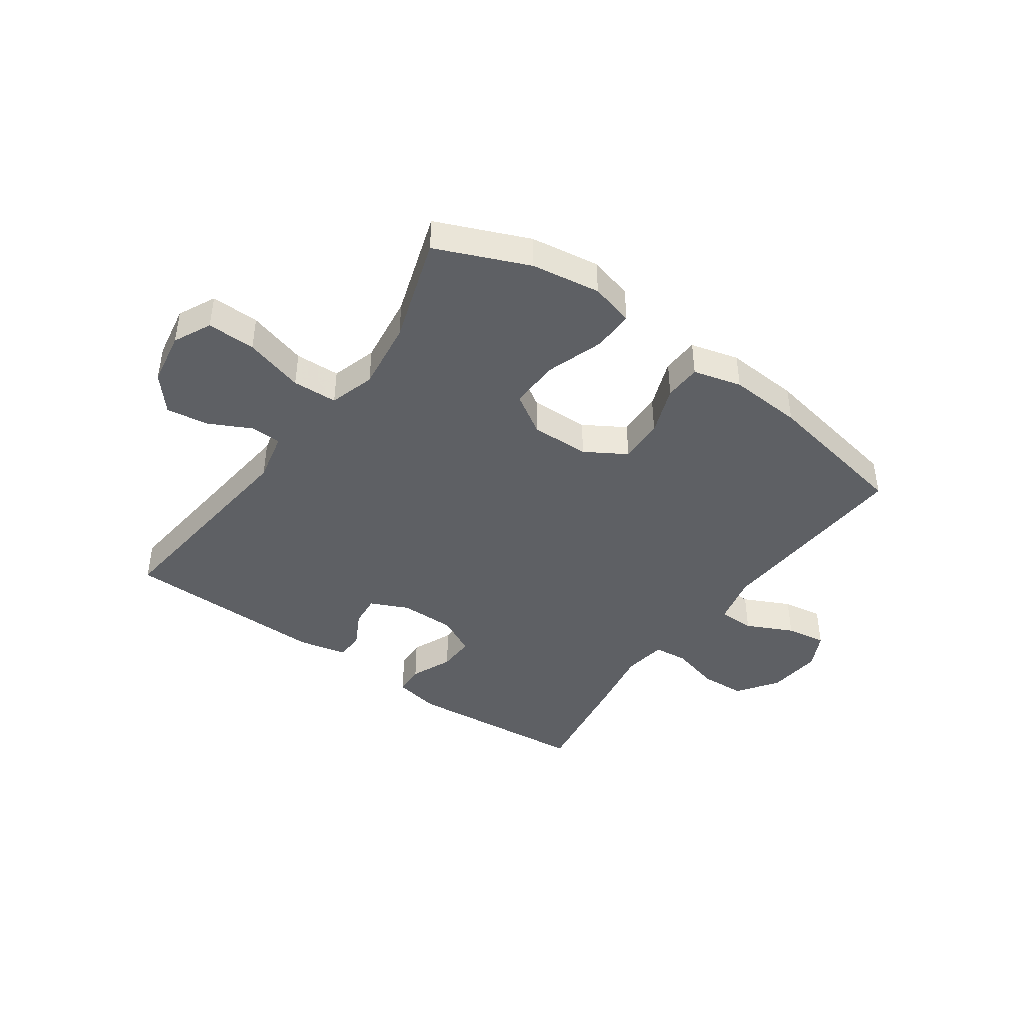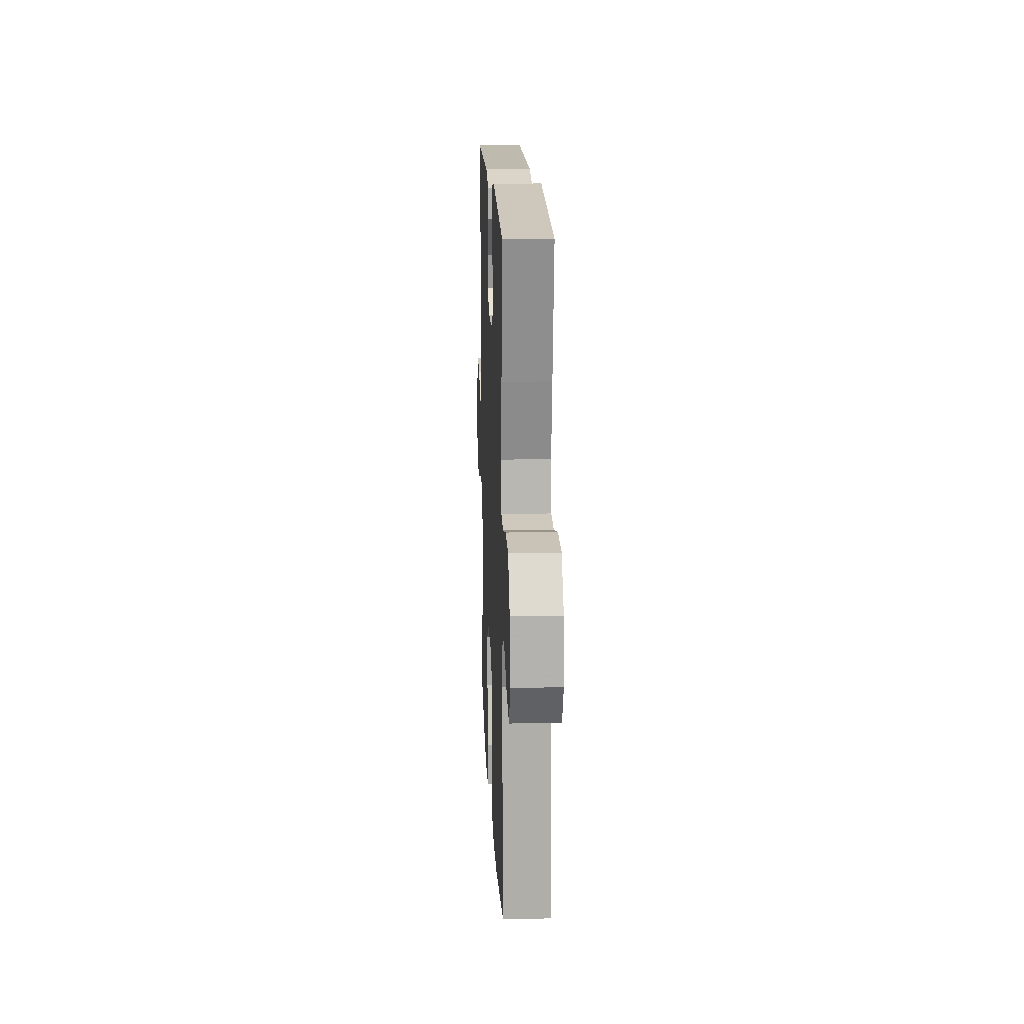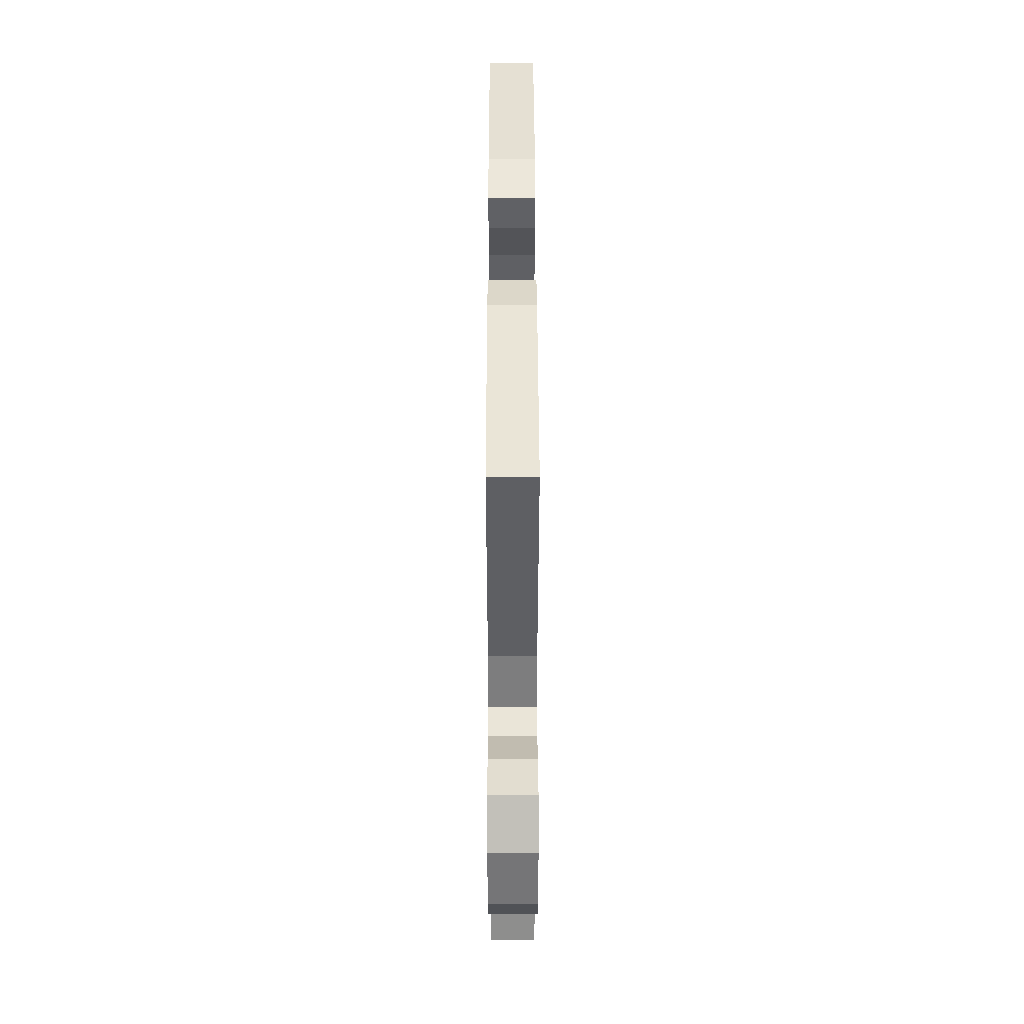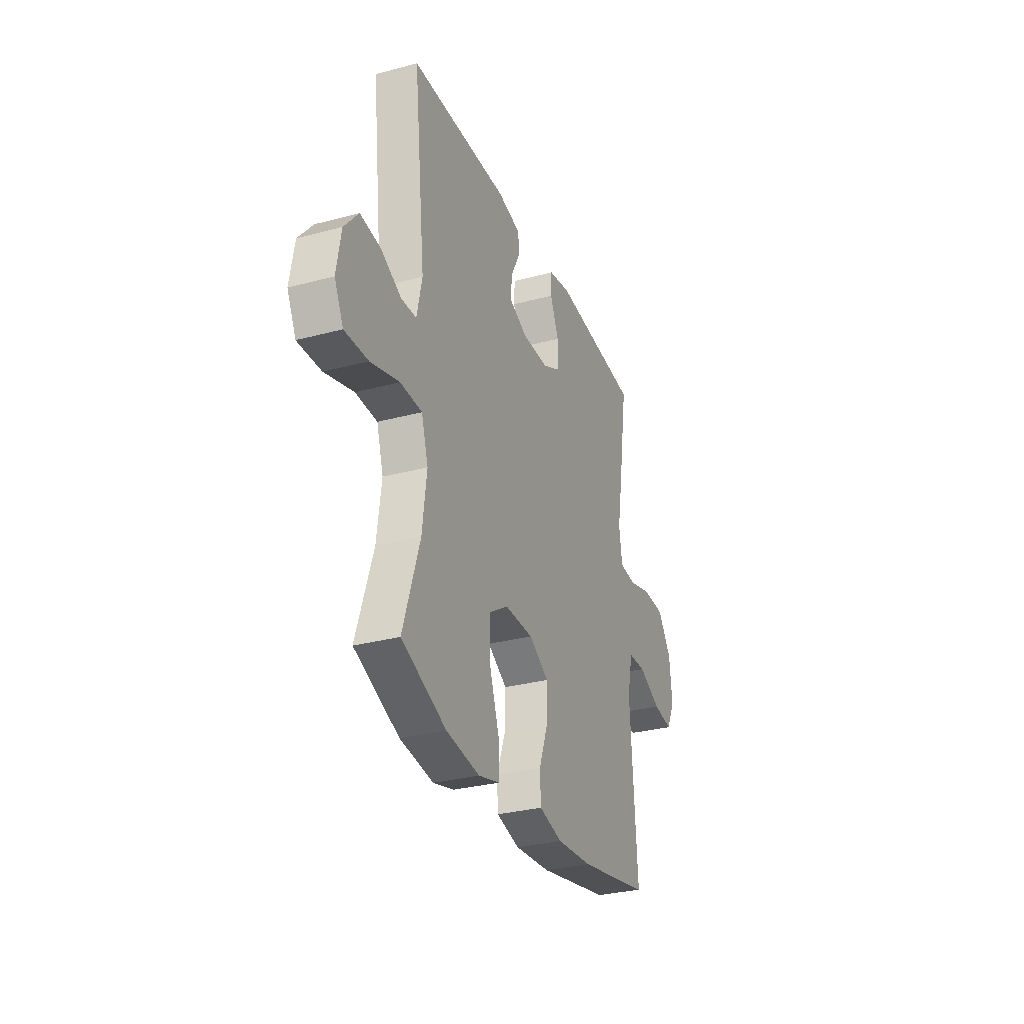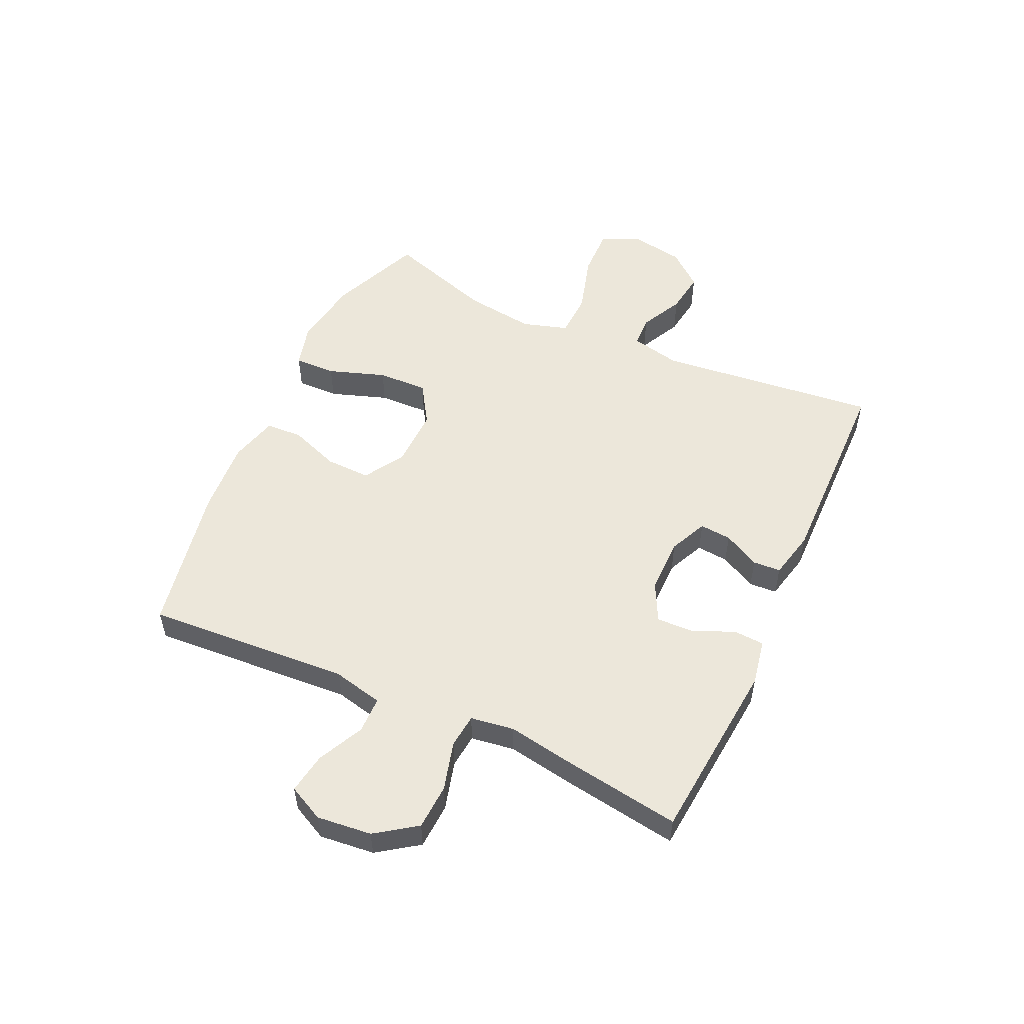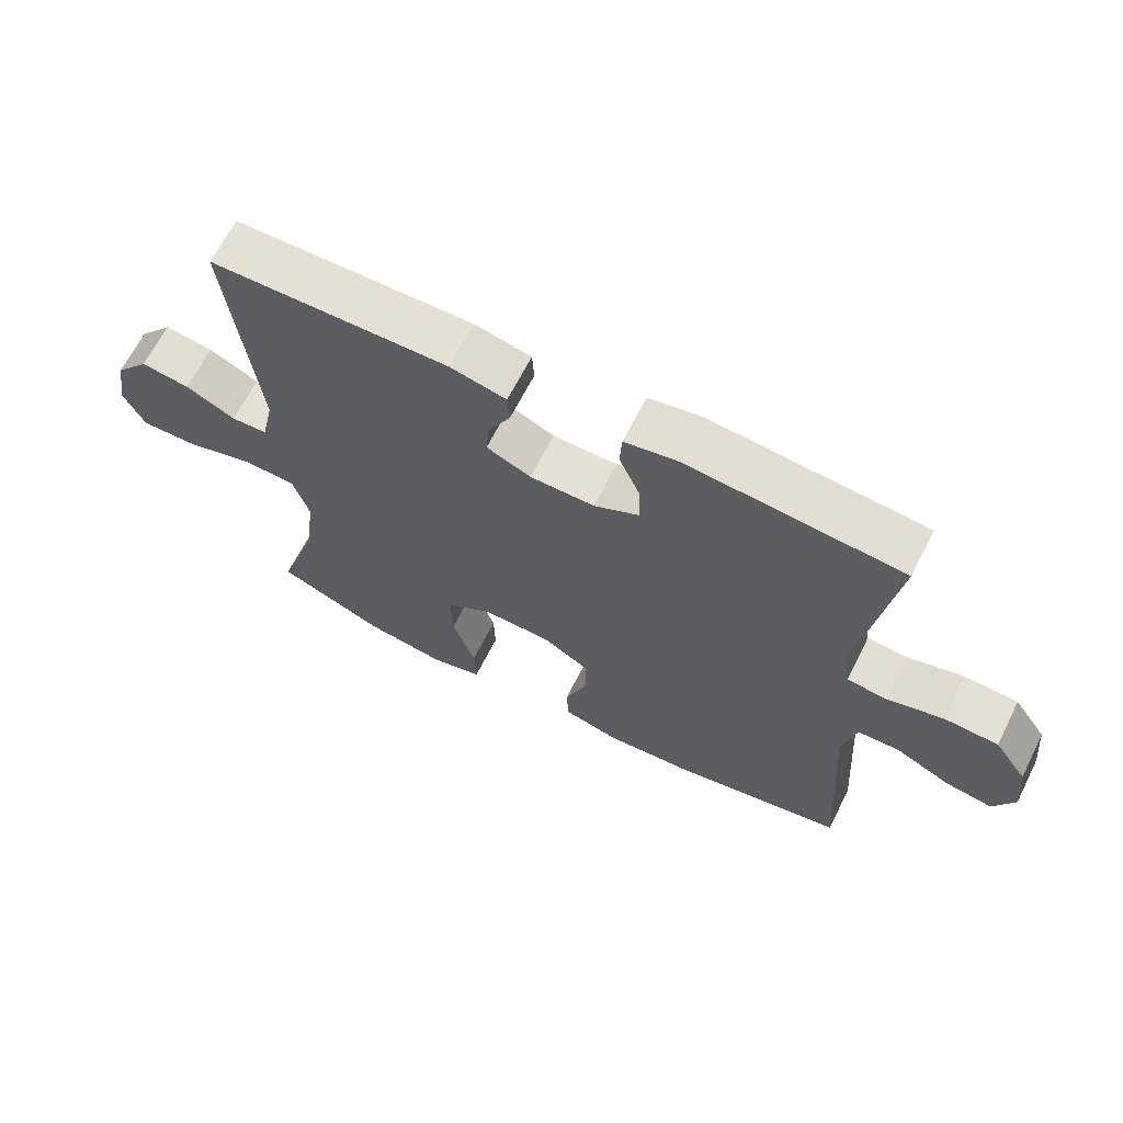
<metadata>
{"format":"obj","ext":"obj","renderer":"f3d","projection":"perspective","resolution":1024,"background":"white","views":[{"elev":-42.8,"azim":144.7,"up":"+Y"},{"elev":16.5,"azim":-92.5,"up":"+Z"},{"elev":43.1,"azim":89.9,"up":"+Z"},{"elev":-30.4,"azim":111.2,"up":"+Z"},{"elev":53.2,"azim":-65.3,"up":"+Y"},{"elev":65.8,"azim":-153.2,"up":"+Z"}]}
</metadata>
<code>
v 0.5 0.07 -0.5
v 0.34 0.07 -0.567
v 0.22 0.07 -0.585
v 0.144 0.07 -0.565
v 0.146 0.07 -0.493
v 0.18 0.07 -0.394
v 0.183 0.07 -0.307
v 0.113 0.07 -0.263
v 0.011 0.07 -0.265
v -0.06 0.07 -0.308
v -0.058 0.07 -0.386
v -0.026 0.07 -0.472
v -0.029 0.07 -0.536
v -0.113 0.07 -0.558
v -0.241 0.07 -0.549
v -0.5 0.07 -0.5
v -0.477 0.07 -0.146
v -0.497 0.07 -0.059
v -0.56 0.07 -0.058
v -0.641 0.07 -0.097
v -0.711 0.07 -0.108
v -0.742 0.07 -0.046
v -0.732 0.07 0.049
v -0.683 0.07 0.119
v -0.604 0.07 0.123
v -0.519 0.07 0.1
v -0.46 0.07 0.106
v -0.449 0.07 0.182
v -0.469 0.07 0.298
v -0.5 0.07 0.5
v -0.182 0.07 0.529
v -0.102 0.07 0.514
v -0.099 0.07 0.461
v -0.13 0.07 0.389
v -0.132 0.07 0.325
v -0.065 0.07 0.291
v 0.031 0.07 0.291
v 0.097 0.07 0.321
v 0.092 0.07 0.376
v 0.059 0.07 0.439
v 0.062 0.07 0.487
v 0.146 0.07 0.506
v 0.5 0.07 0.5
v 0.458 0.07 0.119
v 0.477 0.07 0.032
v 0.531 0.07 0.03
v 0.605 0.07 0.067
v 0.678 0.07 0.077
v 0.729 0.07 0.016
v 0.745 0.07 -0.078
v 0.713 0.07 -0.143
v 0.629 0.07 -0.141
v 0.526 0.07 -0.111
v 0.448 0.07 -0.114
v 0.424 0.07 -0.193
v 0.44 0.07 -0.315
v 0.5 0 -0.5
v 0.34 0 -0.567
v 0.22 0 -0.585
v 0.144 0 -0.565
v 0.146 0 -0.493
v 0.18 0 -0.394
v 0.183 0 -0.307
v 0.113 0 -0.263
v 0.011 0 -0.265
v -0.06 0 -0.308
v -0.058 0 -0.386
v -0.026 0 -0.472
v -0.029 0 -0.536
v -0.113 0 -0.558
v -0.241 0 -0.549
v -0.5 0 -0.5
v -0.477 0 -0.146
v -0.497 0 -0.059
v -0.56 0 -0.058
v -0.641 0 -0.097
v -0.711 0 -0.108
v -0.742 0 -0.046
v -0.732 0 0.049
v -0.683 0 0.119
v -0.604 0 0.123
v -0.519 0 0.1
v -0.46 0 0.106
v -0.449 0 0.182
v -0.469 0 0.298
v -0.5 0 0.5
v -0.182 0 0.529
v -0.102 0 0.514
v -0.099 0 0.461
v -0.13 0 0.389
v -0.132 0 0.325
v -0.065 0 0.291
v 0.031 0 0.291
v 0.097 0 0.321
v 0.092 0 0.376
v 0.059 0 0.439
v 0.062 0 0.487
v 0.146 0 0.506
v 0.5 0 0.5
v 0.458 0 0.119
v 0.477 0 0.032
v 0.531 0 0.03
v 0.605 0 0.067
v 0.678 0 0.077
v 0.729 0 0.016
v 0.745 0 -0.078
v 0.713 0 -0.143
v 0.629 0 -0.141
v 0.526 0 -0.111
v 0.448 0 -0.114
v 0.424 0 -0.193
v 0.44 0 -0.315
f 51 52 53
f 50 51 53
f 49 50 53
f 48 49 53
f 47 48 53
f 46 47 53
f 45 46 53 54
f 44 45 54 55
f 42 43 44
f 41 42 44
f 40 41 44
f 39 40 44
f 38 39 44 55
f 32 33 34
f 31 32 34
f 30 31 34
f 29 30 34
f 28 29 34
f 27 28 34 35
f 24 25 26
f 23 24 26
f 22 23 26
f 21 22 26
f 20 21 26
f 19 20 26
f 18 19 26 27
f 27 35 36
f 18 27 36
f 17 18 36
f 15 16 17
f 14 15 17
f 13 14 17
f 12 13 17
f 11 12 17
f 4 5 6
f 3 4 6
f 2 3 6
f 1 2 6
f 56 1 6
f 56 6 7
f 56 7 8
f 55 56 8
f 38 55 8
f 37 38 8
f 36 37 8 9
f 17 36 9 10
f 10 11 17
f 109 108 107
f 109 107 106
f 109 106 105
f 109 105 104
f 109 104 103
f 109 103 102
f 110 109 102 101
f 111 110 101 100
f 100 99 98
f 100 98 97
f 100 97 96
f 100 96 95
f 111 100 95 94
f 90 89 88
f 90 88 87
f 90 87 86
f 90 86 85
f 90 85 84
f 91 90 84 83
f 82 81 80
f 82 80 79
f 82 79 78
f 82 78 77
f 82 77 76
f 82 76 75
f 83 82 75 74
f 92 91 83
f 92 83 74
f 92 74 73
f 73 72 71
f 73 71 70
f 73 70 69
f 73 69 68
f 73 68 67
f 62 61 60
f 62 60 59
f 62 59 58
f 62 58 57
f 62 57 112
f 63 62 112
f 64 63 112
f 64 112 111
f 64 111 94
f 64 94 93
f 65 64 93 92
f 66 65 92 73
f 73 67 66
f 1 57 58 2
f 2 58 59 3
f 3 59 60 4
f 4 60 61 5
f 5 61 62 6
f 6 62 63 7
f 7 63 64 8
f 8 64 65 9
f 9 65 66 10
f 10 66 67 11
f 11 67 68 12
f 12 68 69 13
f 13 69 70 14
f 14 70 71 15
f 15 71 72 16
f 16 72 73 17
f 17 73 74 18
f 18 74 75 19
f 19 75 76 20
f 20 76 77 21
f 21 77 78 22
f 22 78 79 23
f 23 79 80 24
f 24 80 81 25
f 25 81 82 26
f 26 82 83 27
f 27 83 84 28
f 28 84 85 29
f 29 85 86 30
f 30 86 87 31
f 31 87 88 32
f 32 88 89 33
f 33 89 90 34
f 34 90 91 35
f 35 91 92 36
f 36 92 93 37
f 37 93 94 38
f 38 94 95 39
f 39 95 96 40
f 40 96 97 41
f 41 97 98 42
f 42 98 99 43
f 43 99 100 44
f 44 100 101 45
f 45 101 102 46
f 46 102 103 47
f 47 103 104 48
f 48 104 105 49
f 49 105 106 50
f 50 106 107 51
f 51 107 108 52
f 52 108 109 53
f 53 109 110 54
f 54 110 111 55
f 55 111 112 56
f 56 112 57 1

</code>
